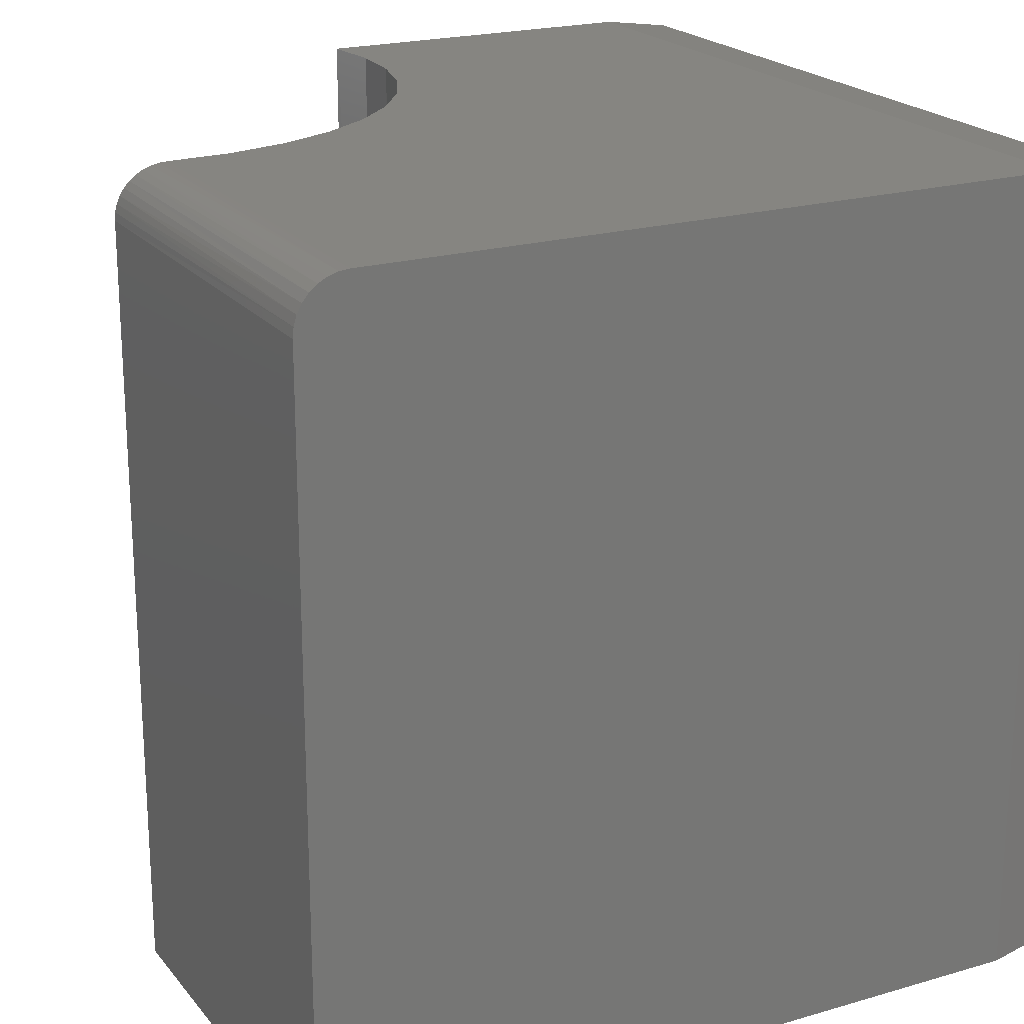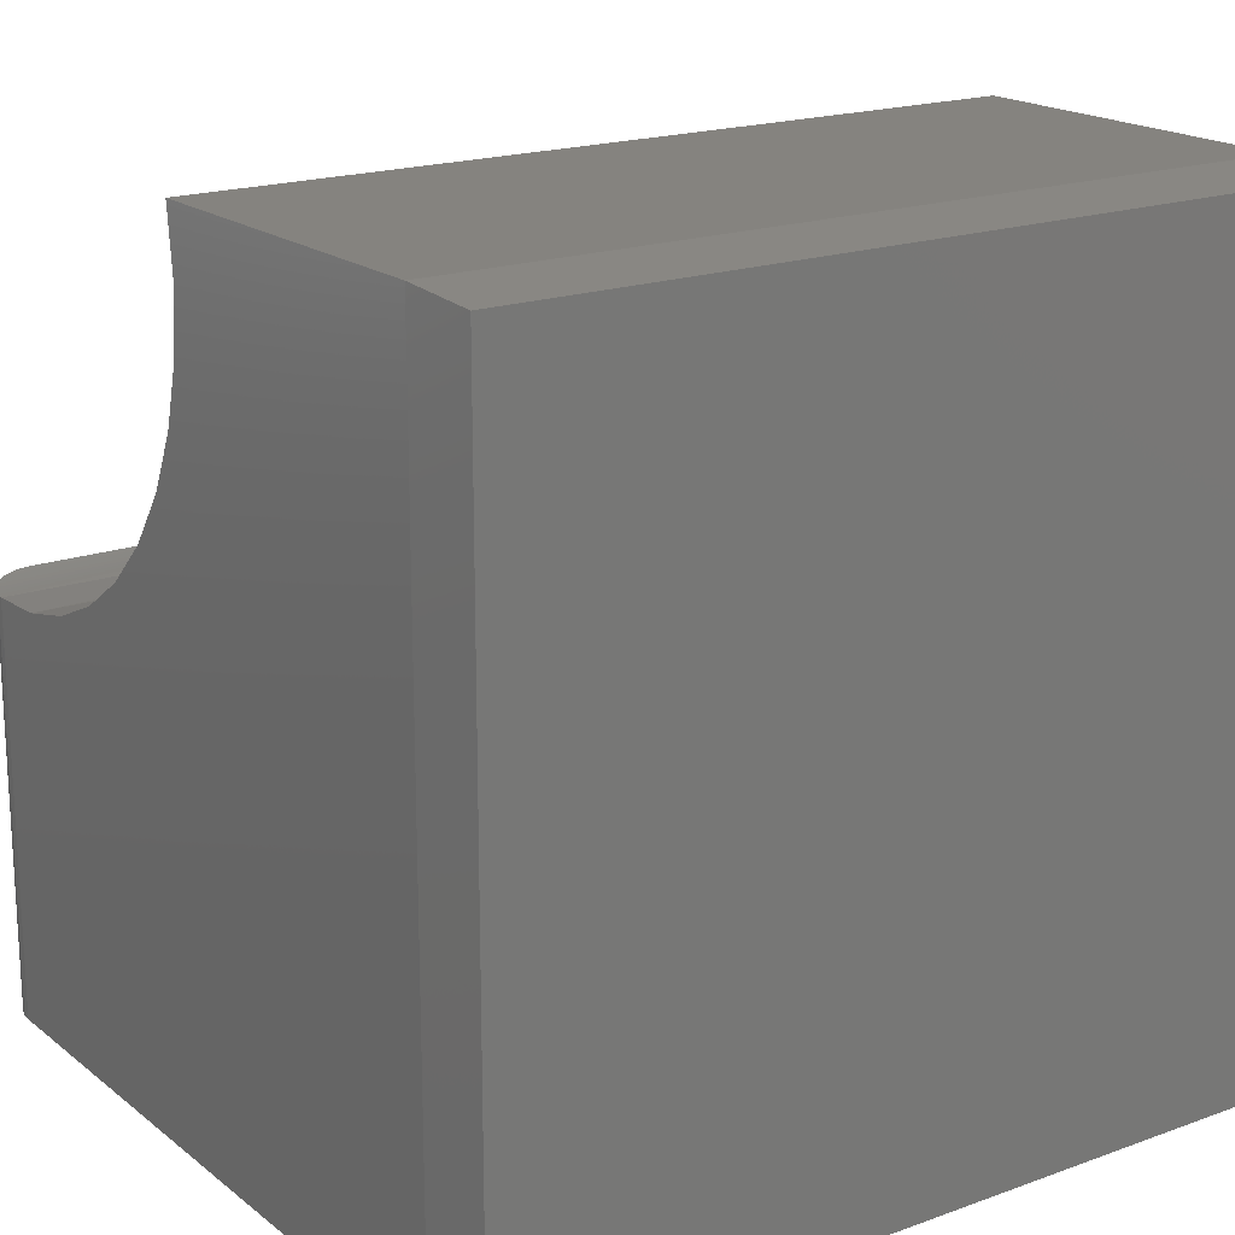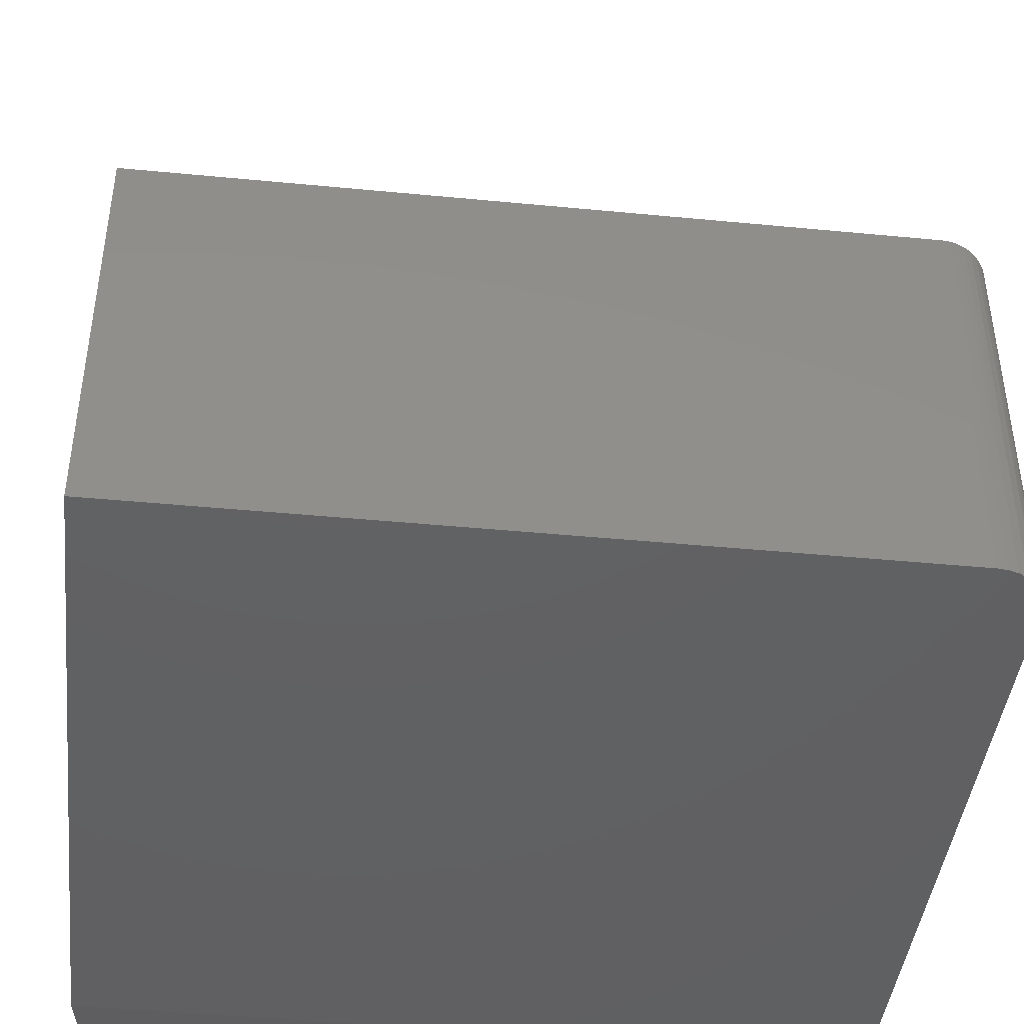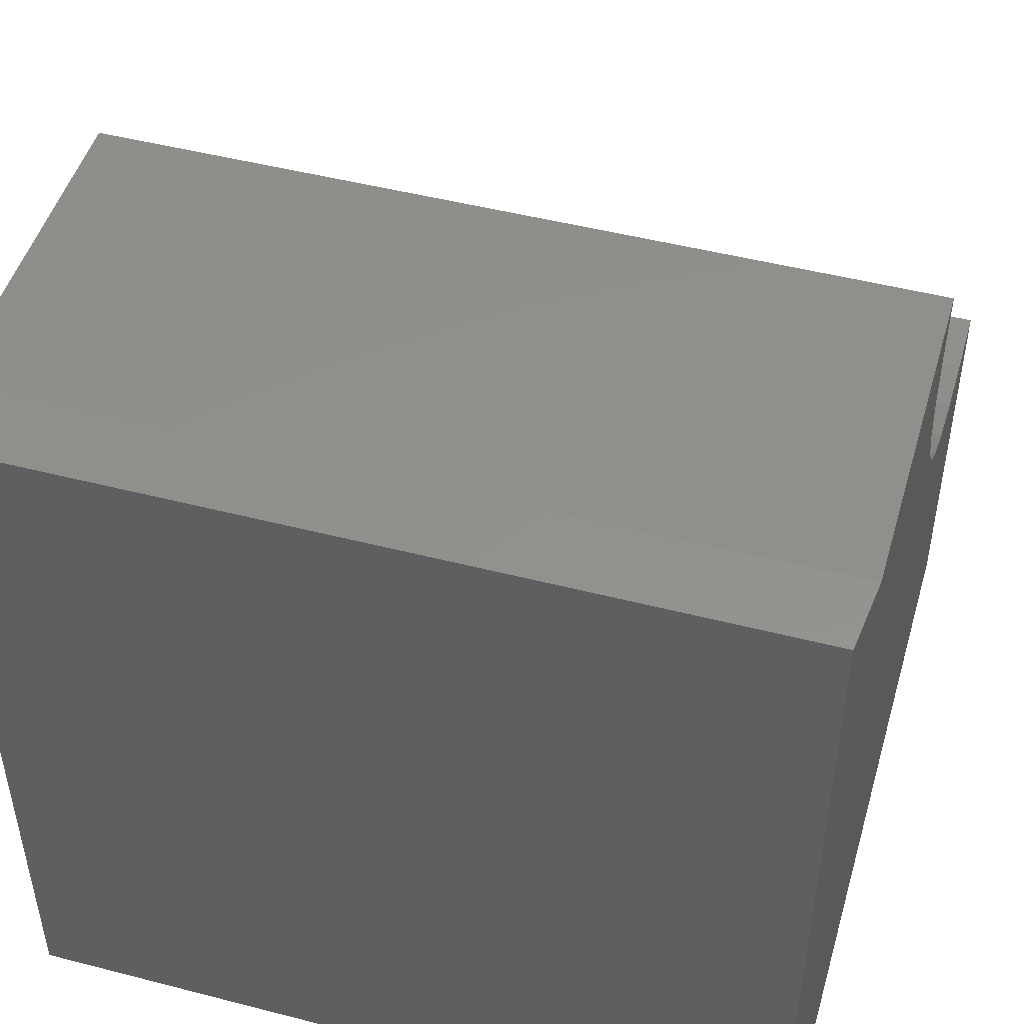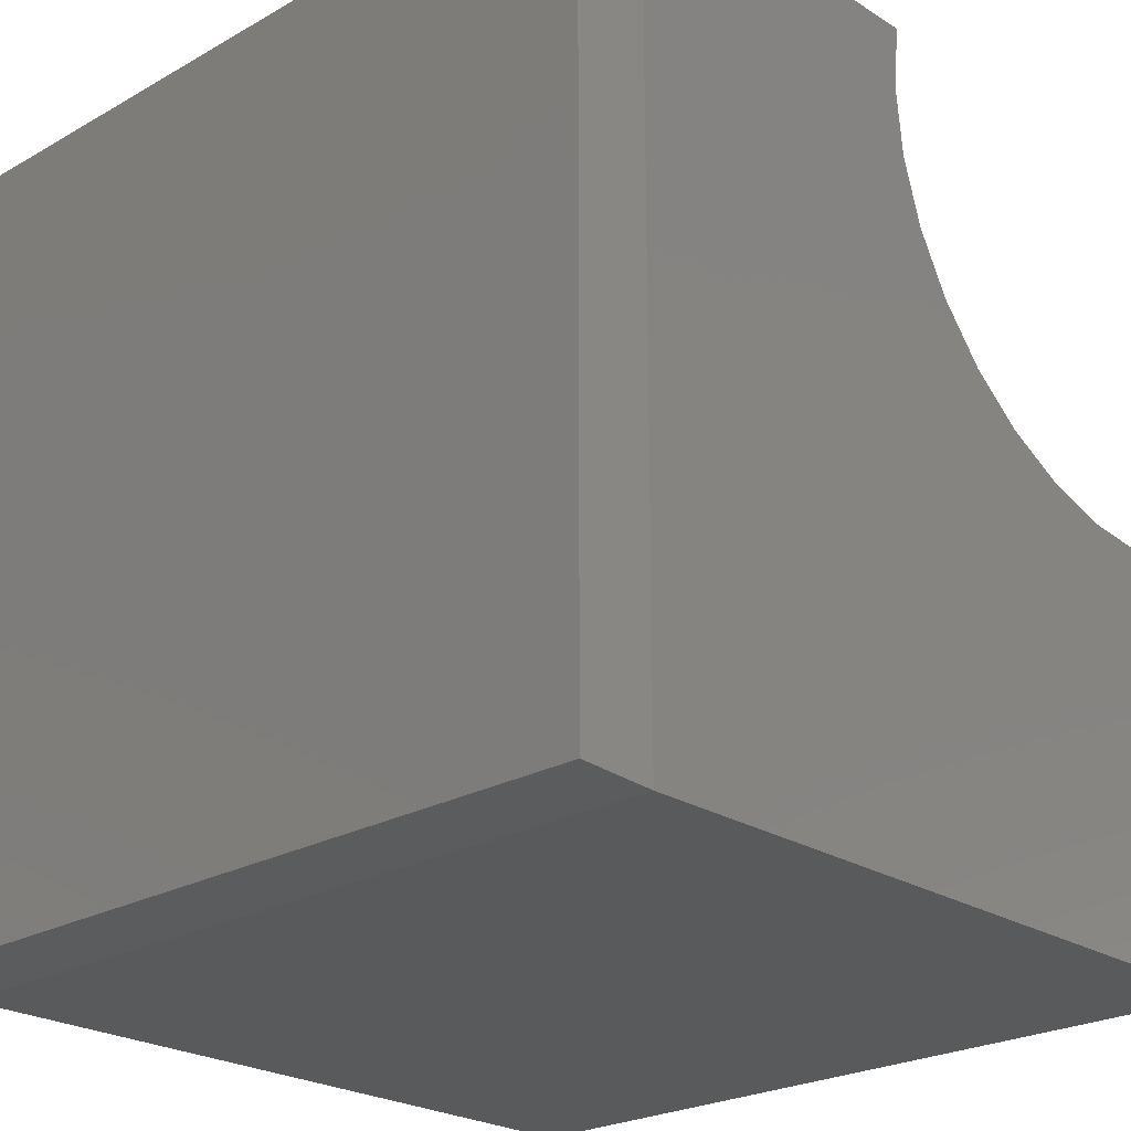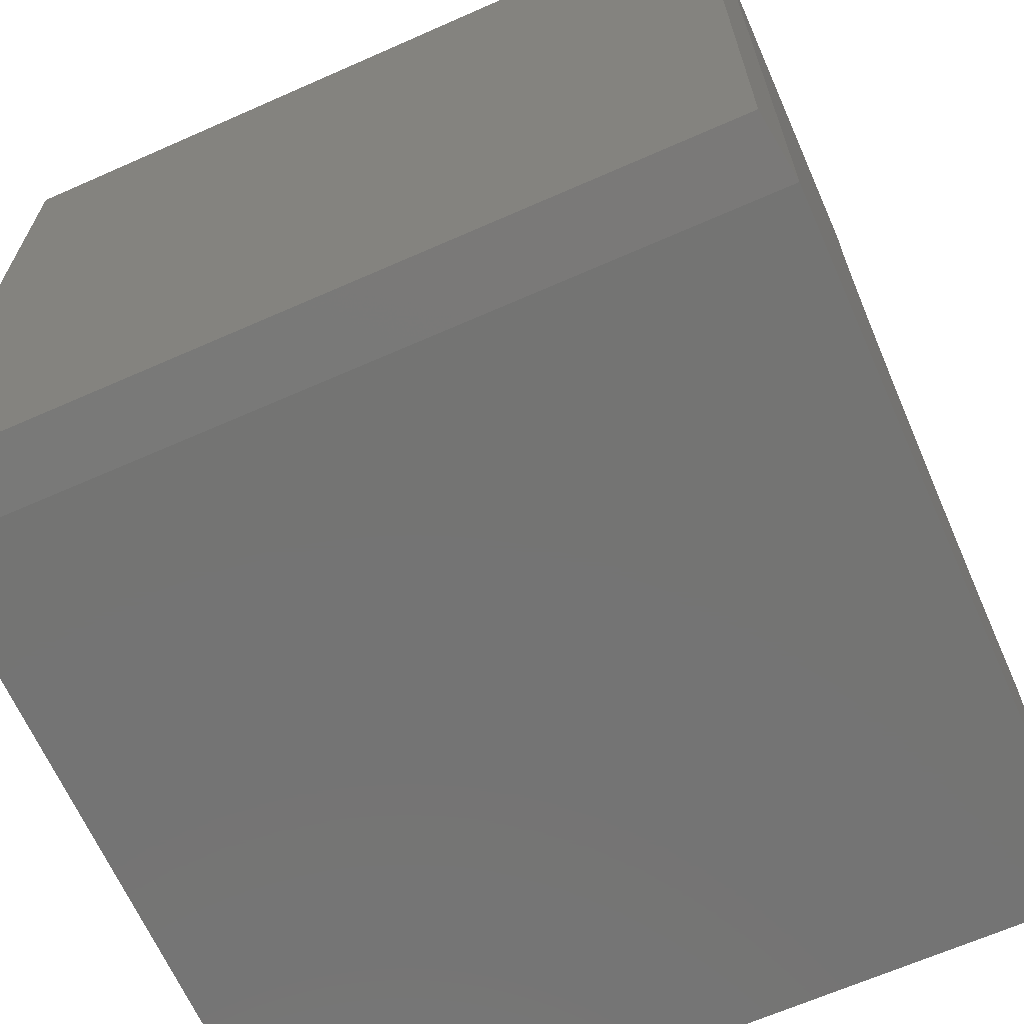
<metadata>
{"format":"stl","ext":"stl","renderer":"f3d","projection":"perspective","resolution":1024,"background":"white","views":[{"elev":21.0,"azim":152.4,"up":"+Y"},{"elev":18.6,"azim":-124.8,"up":"+Z"},{"elev":-43.3,"azim":83.5,"up":"+Z"},{"elev":48.3,"azim":-73.9,"up":"+Z"},{"elev":-23.8,"azim":-46.6,"up":"+Z"},{"elev":-66.1,"azim":-66.1,"up":"+Z"}]}
</metadata>
<code>
# stl→obj: 50 verts, 96 faces
v 0.0625 0 -3.827e-18
v 0.0625 5.551e-17 0.75
v 0.3789 0 0.75
v 0.3729 0 0.6932
v 0.3772 0 0.6362
v 0.3918 0 0.5809
v 0.416 0 0.5292
v 0.4492 0 0.4826
v 0.4903 0 0.4429
v 0.5378 0 0.4111
v 0.5903 0 0.3885
v 0.646 0 0.3757
v 0.7031 0 0.3732
v 0.7031 0 -4.305e-17
v 0.7211 -0.003568 -4.415e-17
v 0.7123 -0.0009007 -4.361e-17
v 0.7363 -0.01373 -4.508e-17
v 0.7421 -0.02083 -4.544e-17
v 0.7464 -0.02894 -4.571e-17
v 0.0625 -0.75 -3.827e-18
v 0.7491 -0.03773 -4.587e-17
v 0.75 -0.04688 -4.592e-17
v 0.75 -0.75 -4.592e-17
v 0.7292 -0.0079 -4.465e-17
v 0.7495 -0.03986 0.3788
v 0.7478 -0.03266 0.3785
v 0.75 -0.04688 0.3789
v 0.6884 -0.75 0.3729
v 0.6269 -0.75 0.3789
v 0.5677 -0.75 0.3969
v 0.5131 -0.75 0.4261
v 0.4653 -0.75 0.4653
v 0.4261 -0.75 0.5131
v 0.3969 -0.75 0.5677
v 0.3789 -0.75 0.6269
v 0.3729 -0.75 0.6884
v 0.75 -0.75 0.3789
v 0.745 -0.0258 0.378
v 0.7412 -0.01948 0.3773
v 0.7364 -0.01383 0.3765
v 0.7308 -0.009018 0.3757
v 0.7245 -0.005144 0.3749
v 0.7177 -0.002308 0.3742
v 0.7105 -0.0005788 0.3737
v 0.3789 -0.75 0.75
v 0.0625 -0.75 0.75
v 4.545e-17 -0.007812 0.7422
v 4.784e-19 -0.007812 0.007812
v 4.545e-17 -0.7422 0.7422
v 4.784e-19 -0.7422 0.007812
f 1 2 3
f 1 3 4
f 1 4 5
f 1 5 6
f 1 6 7
f 1 7 8
f 1 8 9
f 1 9 10
f 1 10 11
f 1 11 12
f 1 12 13
f 1 13 14
f 14 15 1
f 14 16 15
f 17 18 19
f 20 1 21
f 20 21 22
f 20 22 23
f 21 1 15
f 21 15 24
f 21 24 17
f 21 17 19
f 25 26 27
f 12 28 13
f 12 29 28
f 29 12 11
f 11 30 29
f 30 11 10
f 10 31 30
f 9 31 10
f 32 31 9
f 8 32 9
f 33 32 8
f 7 33 8
f 34 33 7
f 6 34 7
f 35 34 6
f 5 35 6
f 36 35 5
f 37 27 26
f 37 26 38
f 37 38 39
f 37 39 40
f 37 40 41
f 37 41 42
f 37 42 43
f 37 43 44
f 37 44 13
f 37 13 28
f 5 4 36
f 36 4 3
f 36 3 45
f 22 27 23
f 23 27 37
f 27 21 25
f 27 22 21
f 14 44 16
f 14 13 44
f 16 44 43
f 16 43 15
f 15 43 42
f 15 42 24
f 42 41 24
f 17 24 41
f 18 39 38
f 18 38 19
f 19 38 26
f 19 26 21
f 26 25 21
f 39 18 40
f 40 18 17
f 40 17 41
f 20 23 37
f 20 37 28
f 20 28 29
f 20 29 30
f 20 30 31
f 20 31 32
f 20 32 33
f 20 33 34
f 20 34 35
f 20 35 36
f 20 36 45
f 20 45 46
f 47 48 49
f 49 48 50
f 3 2 45
f 45 2 46
f 46 2 49
f 49 2 47
f 1 48 2
f 2 48 47
f 1 20 48
f 48 20 50
f 20 46 50
f 50 46 49

</code>
